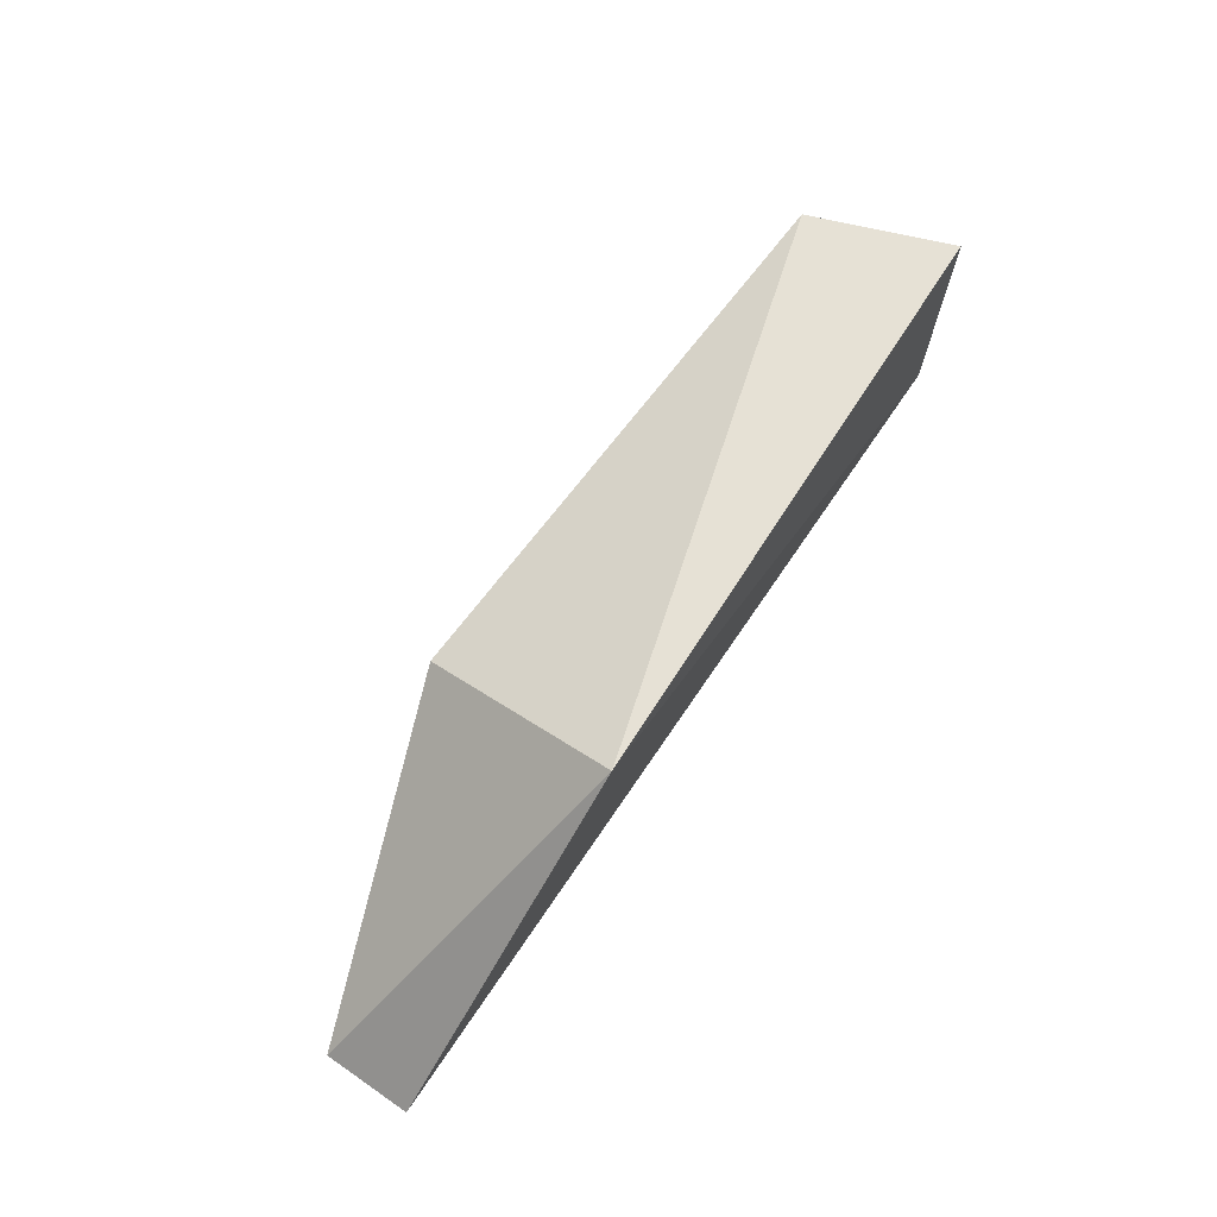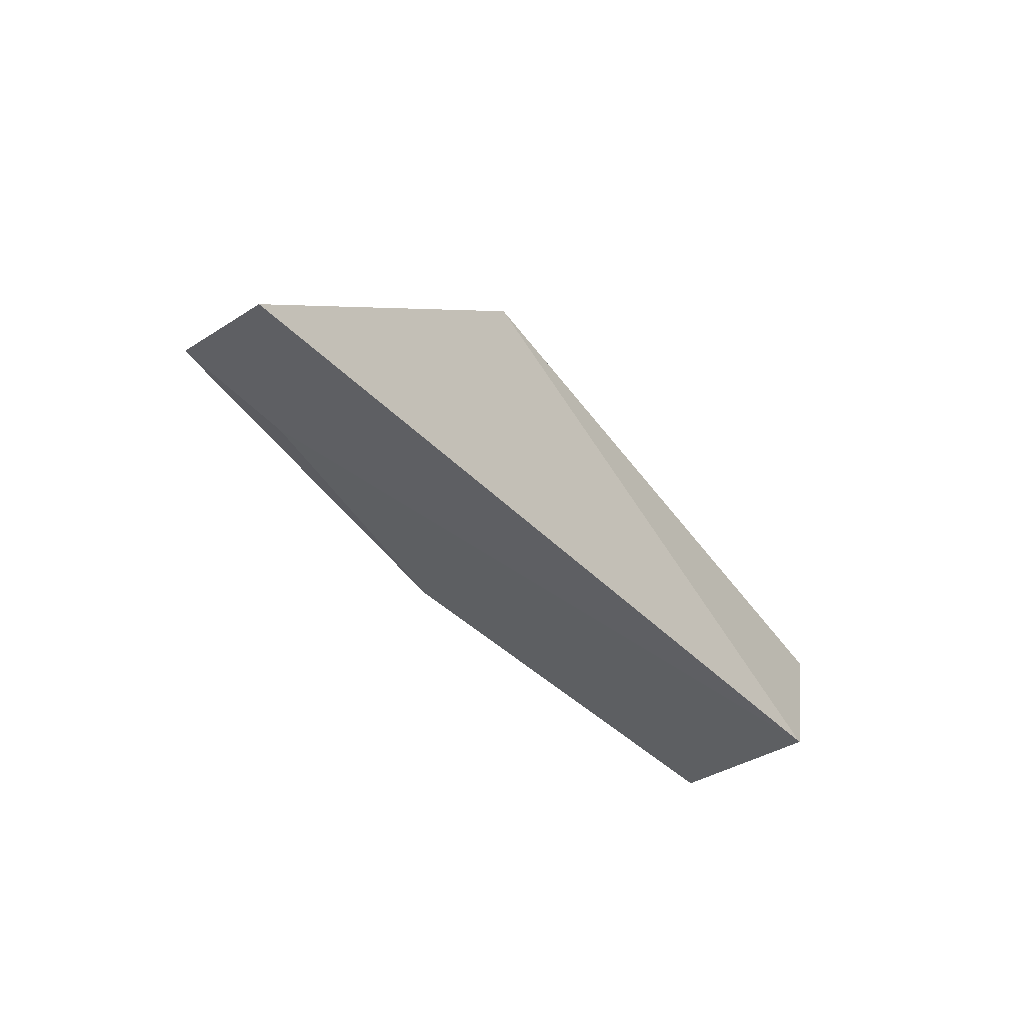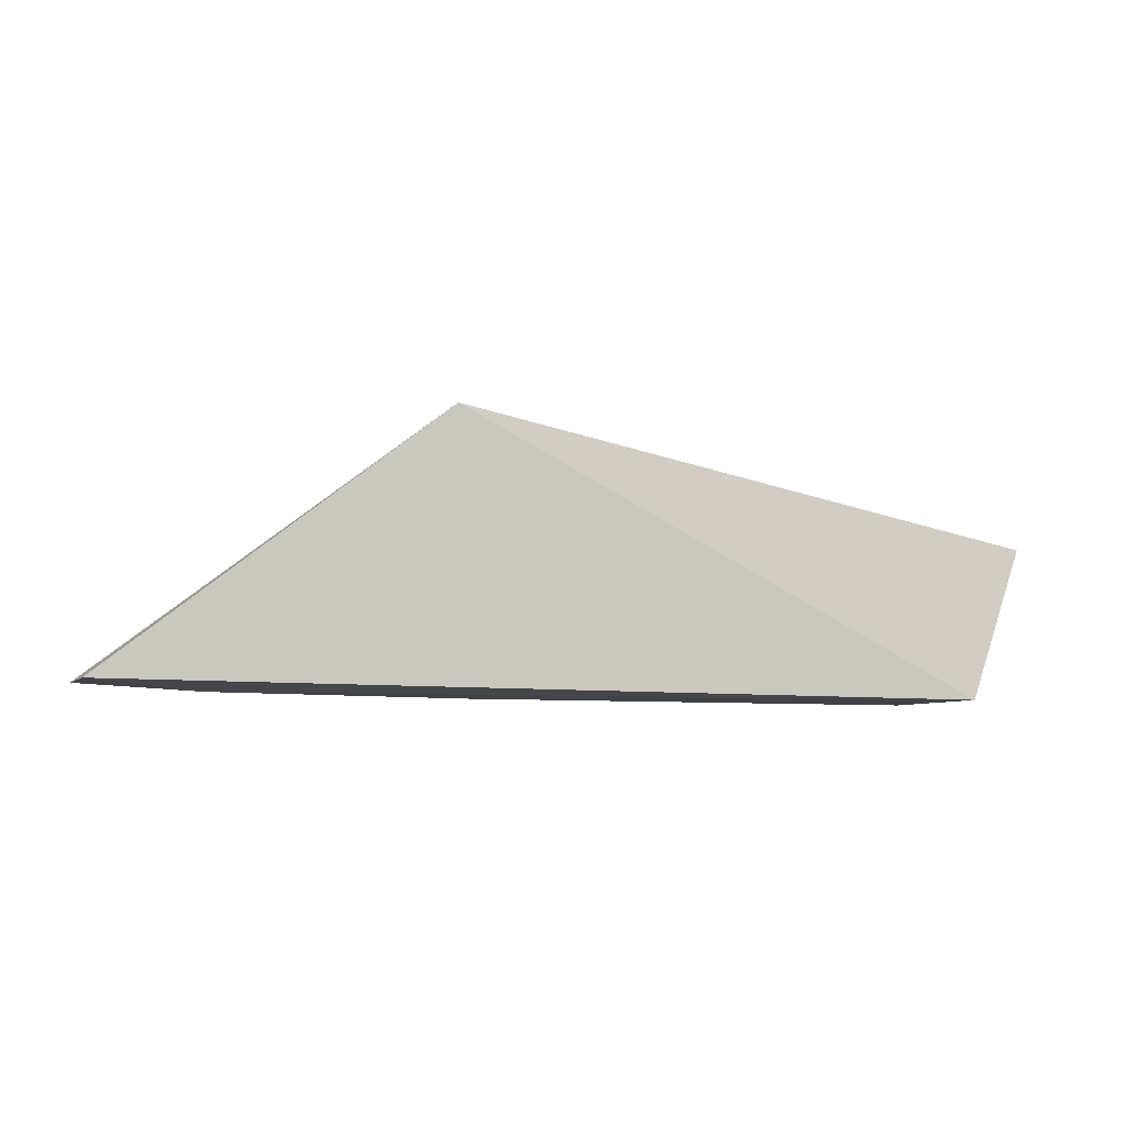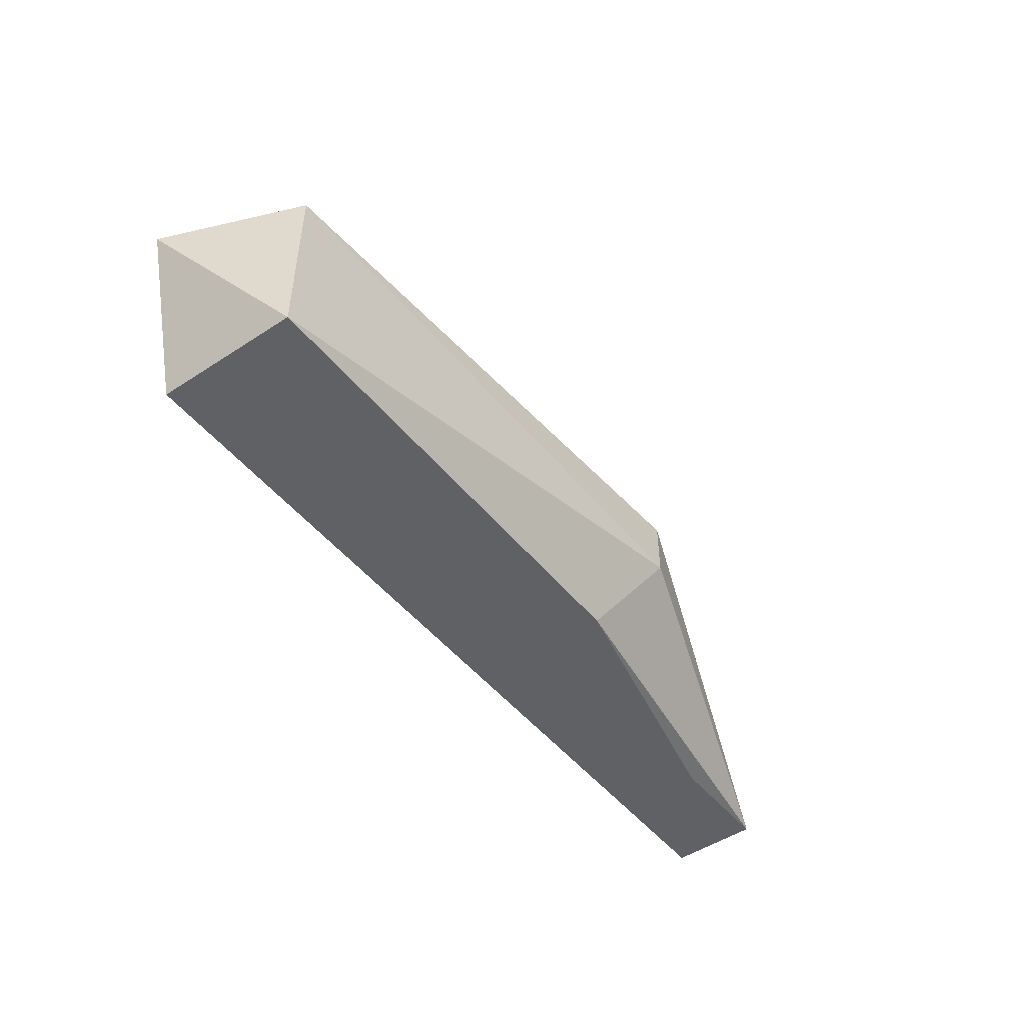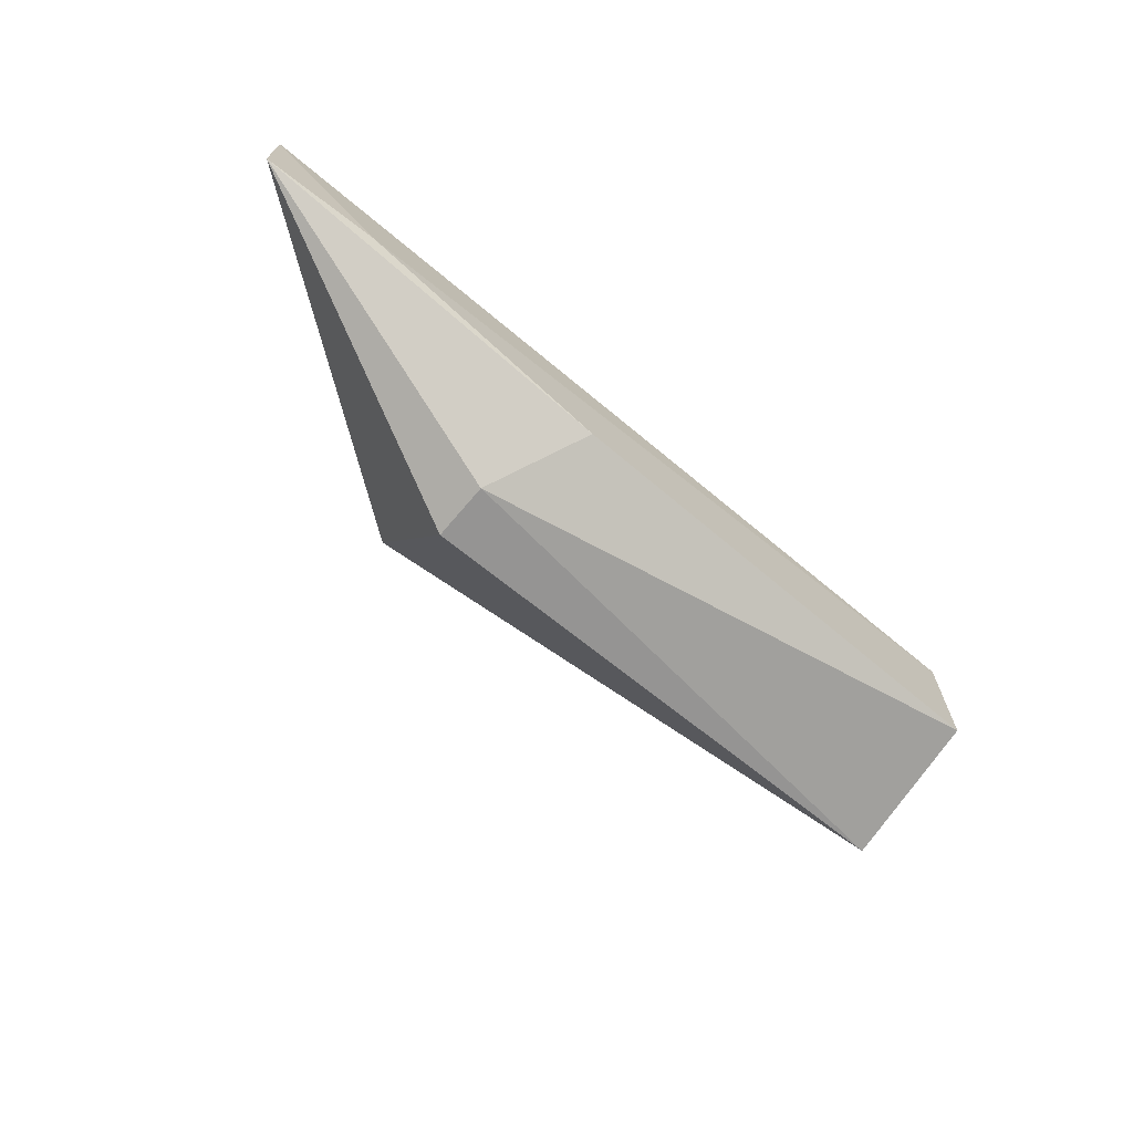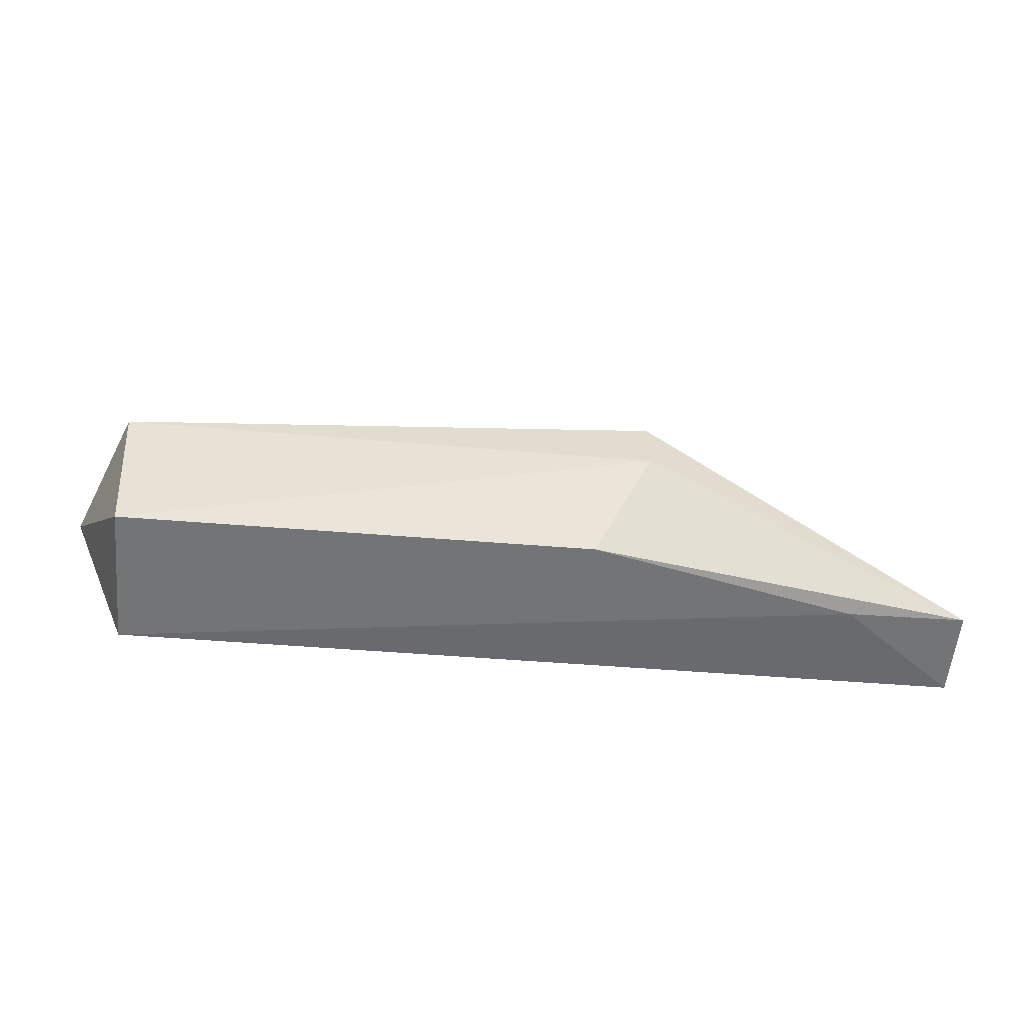
<metadata>
{"format":"obj","ext":"obj","renderer":"f3d","projection":"perspective","resolution":1024,"background":"white","views":[{"elev":76.0,"azim":124.6,"up":"+Z"},{"elev":-39.5,"azim":128.5,"up":"+Z"},{"elev":-6.4,"azim":159.5,"up":"+Z"},{"elev":-48.6,"azim":-53.2,"up":"+Z"},{"elev":-69.4,"azim":139.8,"up":"+Y"},{"elev":-56.2,"azim":-5.0,"up":"+Z"}]}
</metadata>
<code>
v -0.1617 -0.2703 0.01053
v 0.007576 -0.2151 -0.06495
v -0.1591 -0.1697 0.06534
v -0.4666 -0.1814 0.01053
v -0.4309 -0.2444 -0.06799
v 0.007576 -0.1697 -0.06495
v -0.4376 -0.2522 0.01053
v -0.1894 -0.2454 -0.06799
v -0.4318 -0.1697 -0.06799
v -0.1617 -0.2703 -0.01977
v -0.05342 -0.2162 -0.06799
f 1 2 3
f 6 3 2
f 7 1 3
f 7 3 4
f 7 4 5
f 9 4 3
f 9 3 6
f 9 5 4
f 9 8 5
f 10 7 5
f 10 1 7
f 10 5 8
f 10 8 2
f 10 2 1
f 11 6 2
f 11 2 8
f 11 9 6
f 11 8 9

</code>
